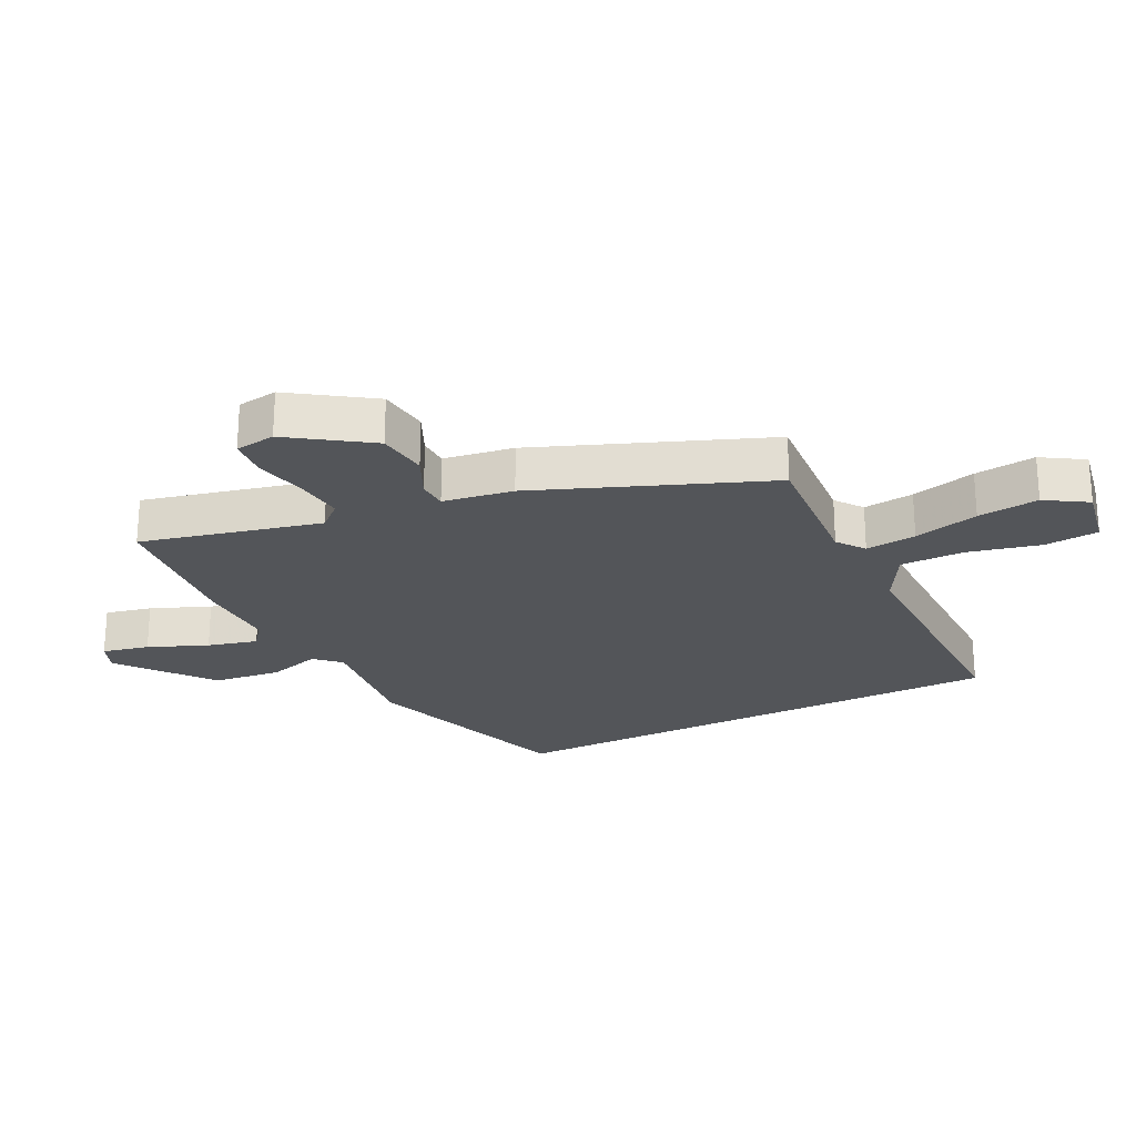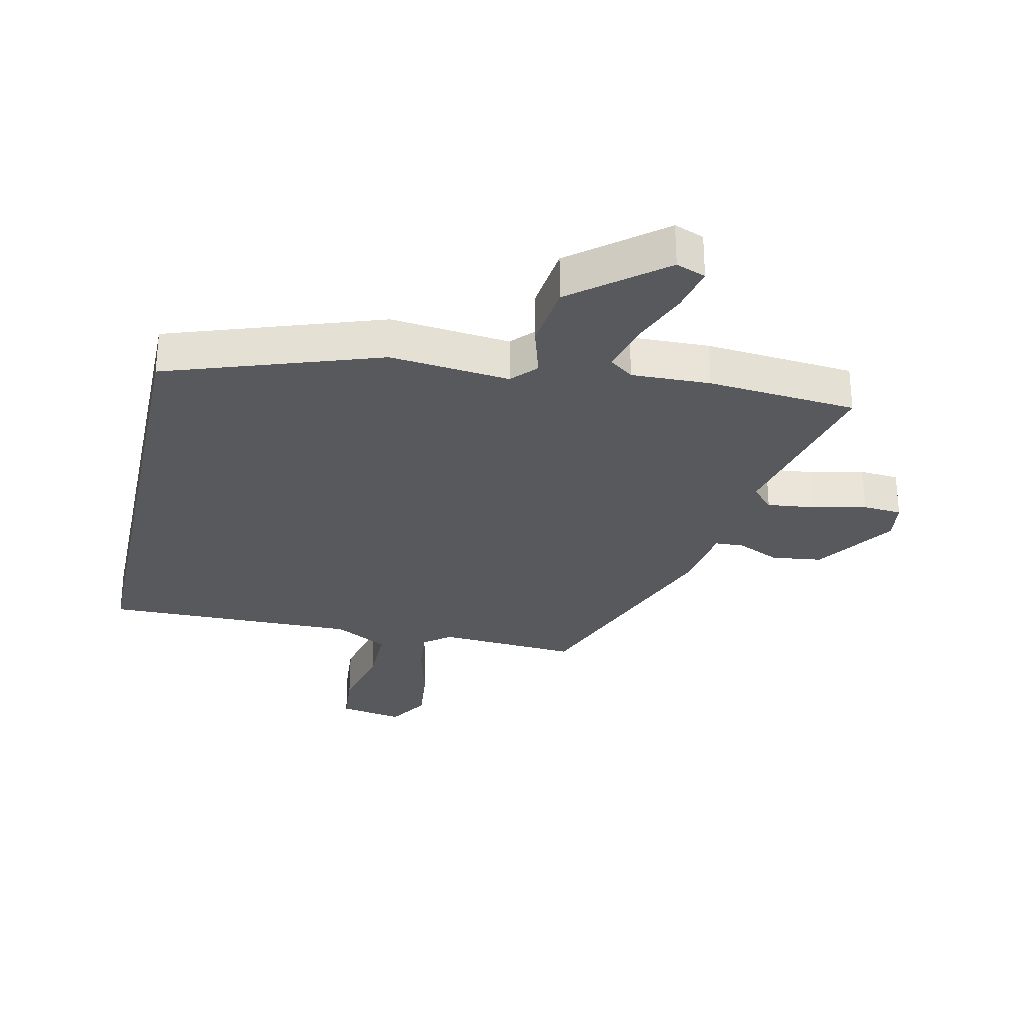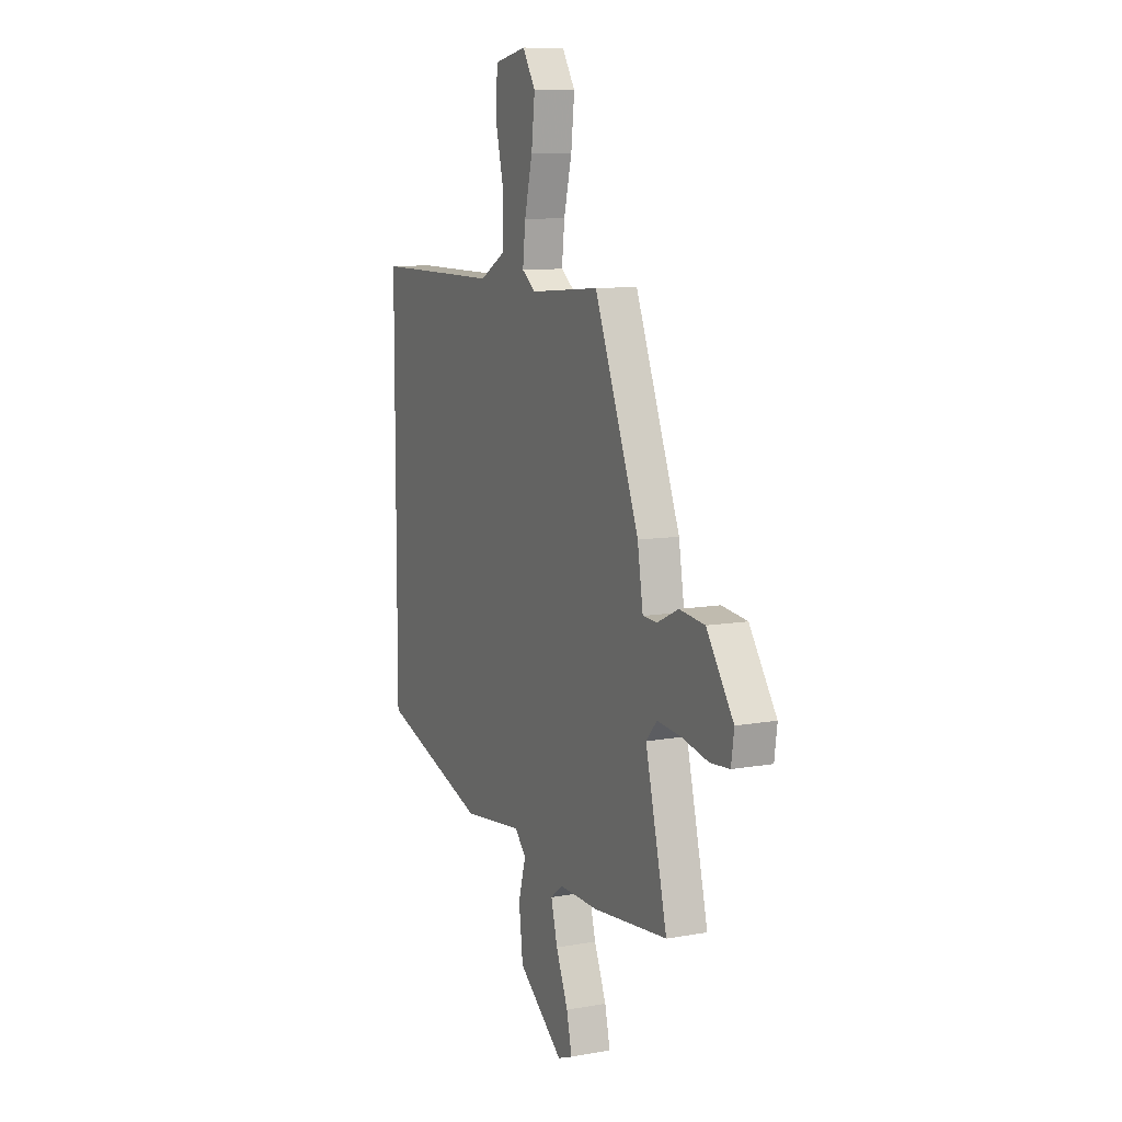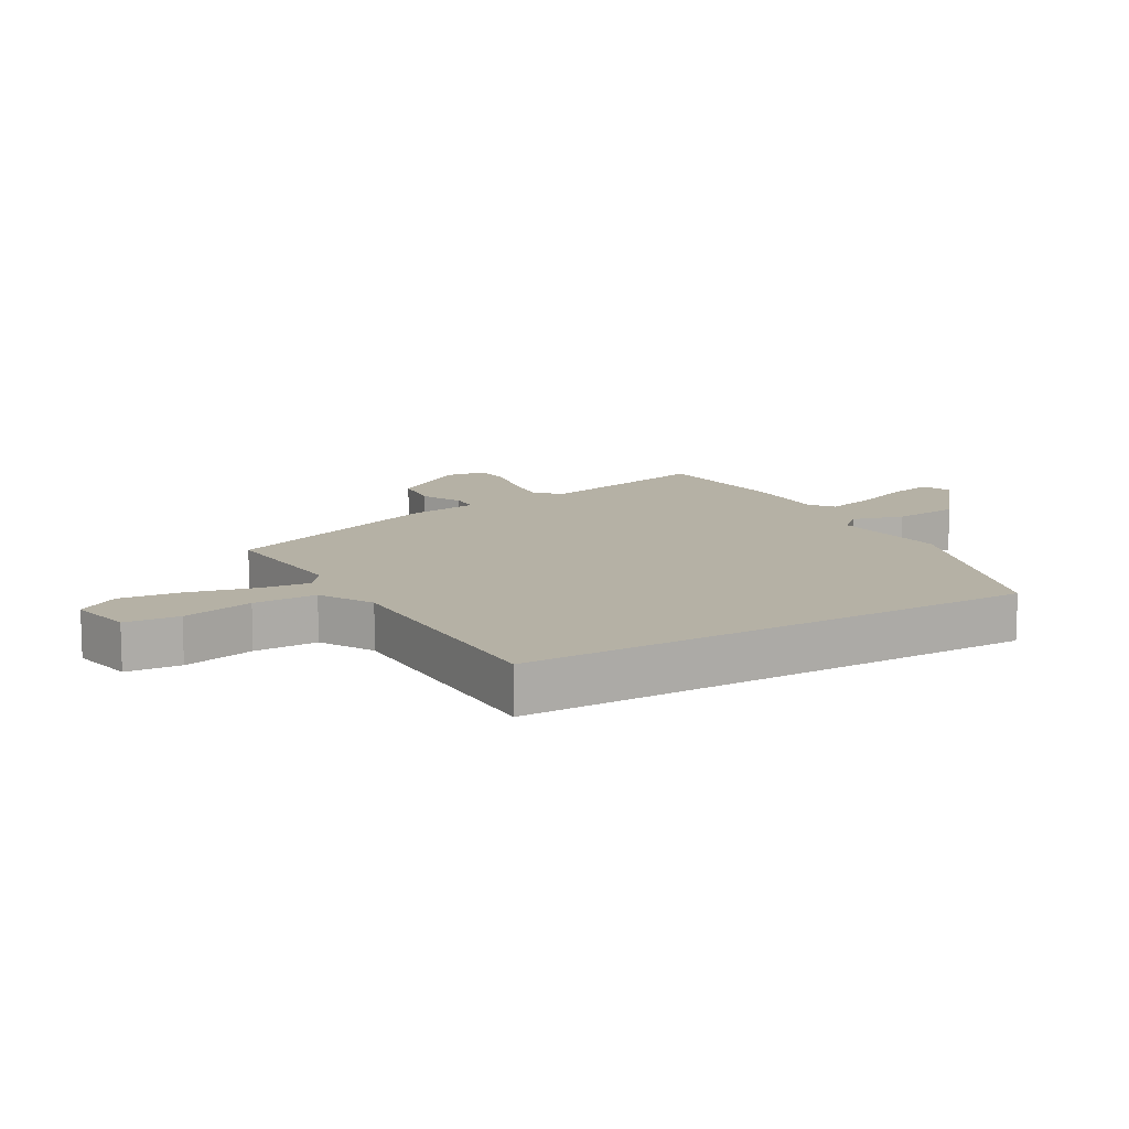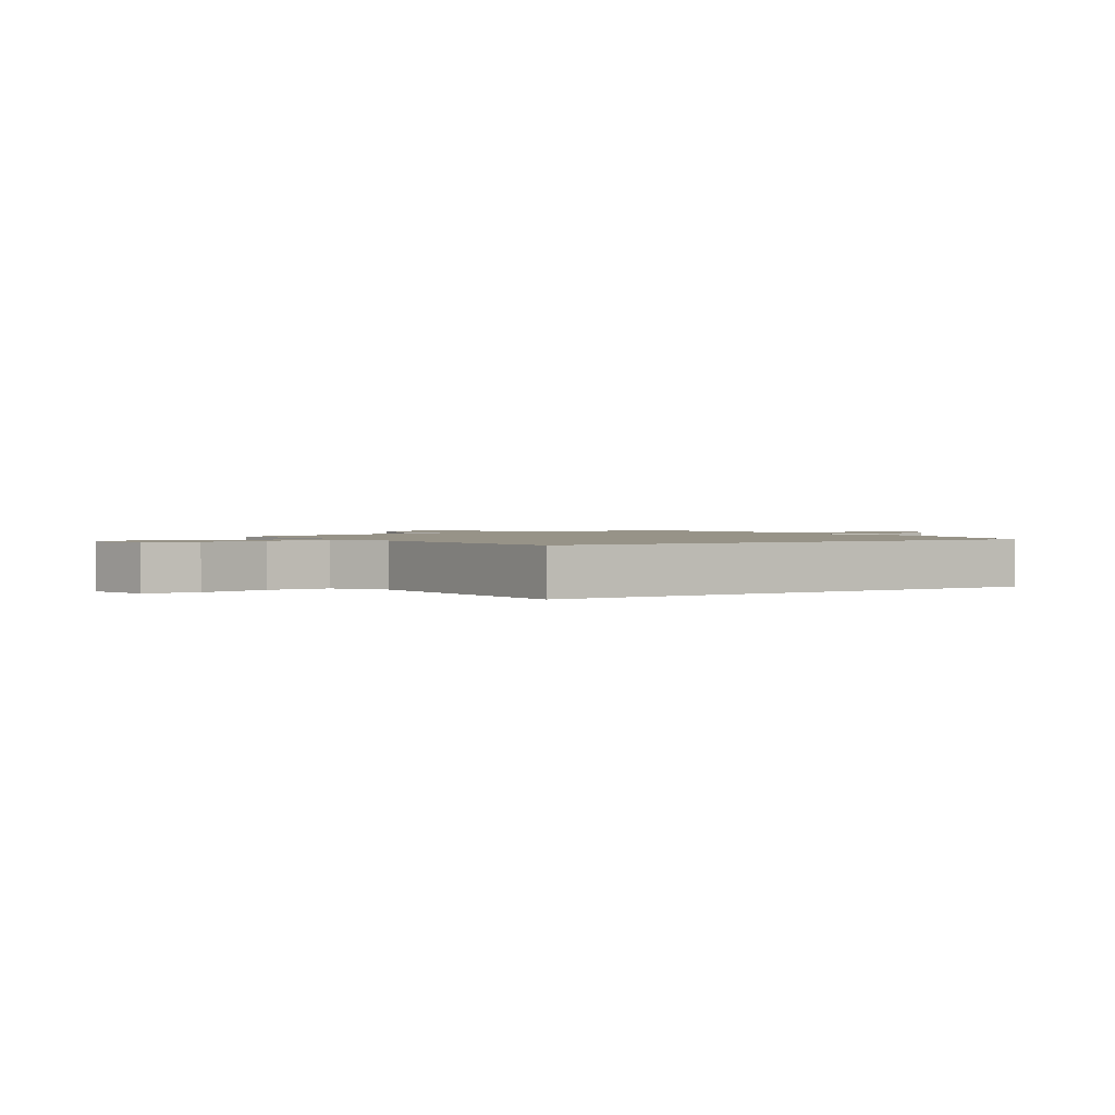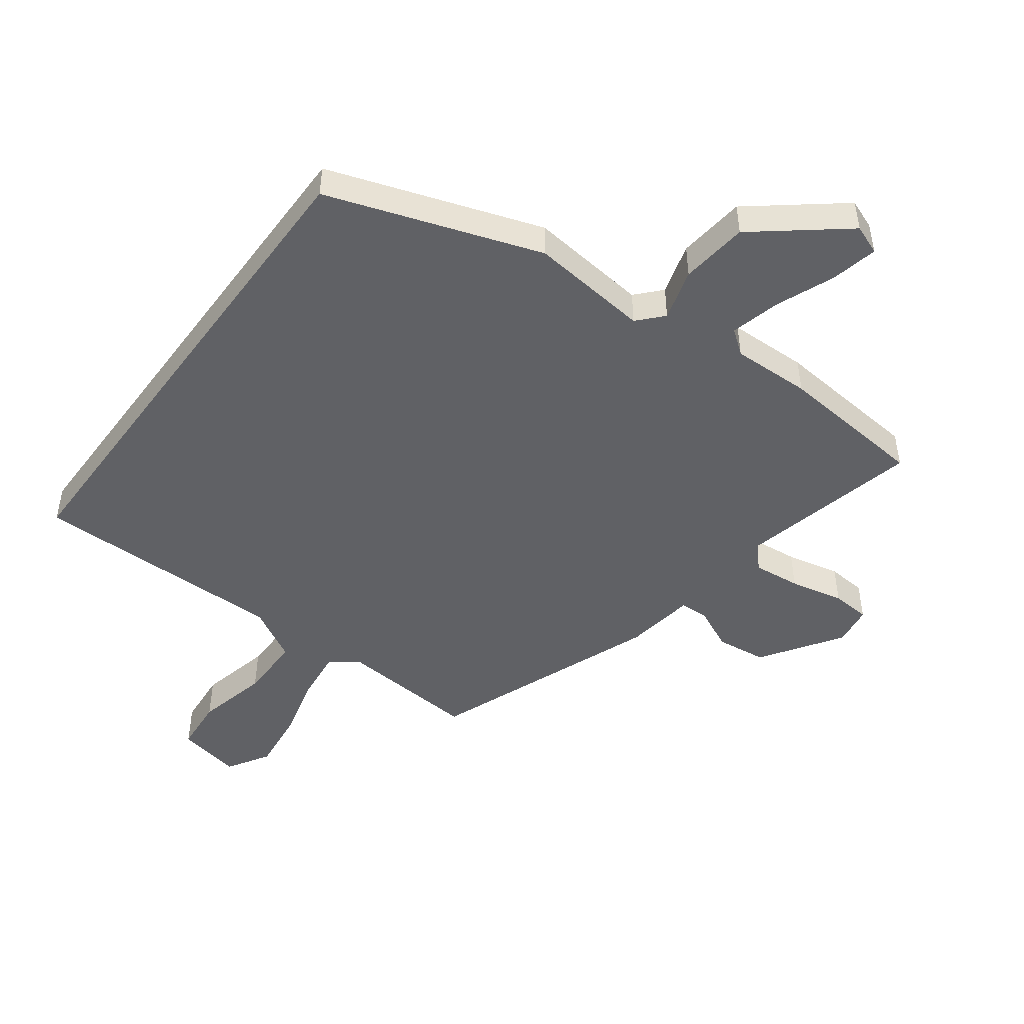
<metadata>
{"format":"obj","ext":"obj","renderer":"f3d","projection":"perspective","resolution":1024,"background":"white","views":[{"elev":-24.4,"azim":-63.4,"up":"+Y"},{"elev":-29.3,"azim":167.9,"up":"+Y"},{"elev":9.5,"azim":-115.2,"up":"+Z"},{"elev":11.9,"azim":59.8,"up":"+Y"},{"elev":1.4,"azim":56.1,"up":"+Y"},{"elev":-48.1,"azim":143.7,"up":"+Y"}]}
</metadata>
<code>
v 0.5 0.07 -0.366
v 0.153 0.07 -0.482
v -0.041 0.07 -0.46
v -0.078 0.07 -0.5
v -0.054 0.07 -0.584
v -0.067 0.07 -0.694
v -0.213 0.07 -0.81
v -0.261 0.07 -0.791
v -0.244 0.07 -0.716
v -0.205 0.07 -0.621
v -0.184 0.07 -0.541
v -0.223 0.07 -0.511
v -0.351 0.07 -0.514
v -0.592 0.07 -0.491
v -0.522 0.07 -0.202
v -0.557 0.07 -0.163
v -0.634 0.07 -0.171
v -0.721 0.07 -0.19
v -0.784 0.07 -0.185
v -0.793 0.07 -0.12
v -0.706 0.07 0.008
v -0.624 0.07 0.018
v -0.556 0.07 -0.014
v -0.509 0.07 -0.012
v -0.491 0.07 0.101
v -0.346 0.07 0.469
v -0.12 0.07 0.452
v -0.076 0.07 0.485
v -0.085 0.07 0.567
v -0.111 0.07 0.672
v -0.122 0.07 0.771
v -0.08 0.07 0.838
v 0.024 0.07 0.818
v 0.031 0.07 0.73
v 0.003 0.07 0.614
v 0.002 0.07 0.511
v 0.088 0.07 0.463
v 0.5 0.07 0.466
v 0.5 0 -0.366
v 0.153 0 -0.482
v -0.041 0 -0.46
v -0.078 0 -0.5
v -0.054 0 -0.584
v -0.067 0 -0.694
v -0.213 0 -0.81
v -0.261 0 -0.791
v -0.244 0 -0.716
v -0.205 0 -0.621
v -0.184 0 -0.541
v -0.223 0 -0.511
v -0.351 0 -0.514
v -0.592 0 -0.491
v -0.522 0 -0.202
v -0.557 0 -0.163
v -0.634 0 -0.171
v -0.721 0 -0.19
v -0.784 0 -0.185
v -0.793 0 -0.12
v -0.706 0 0.008
v -0.624 0 0.018
v -0.556 0 -0.014
v -0.509 0 -0.012
v -0.491 0 0.101
v -0.346 0 0.469
v -0.12 0 0.452
v -0.076 0 0.485
v -0.085 0 0.567
v -0.111 0 0.672
v -0.122 0 0.771
v -0.08 0 0.838
v 0.024 0 0.818
v 0.031 0 0.73
v 0.003 0 0.614
v 0.002 0 0.511
v 0.088 0 0.463
v 0.5 0 0.466
f 37 38 1 2
f 36 37 2 3
f 35 36 3 4
f 32 33 34 35
f 29 30 31 32
f 28 29 32 35
f 24 25 26 27
f 24 27 28
f 20 21 22 23
f 20 23 24
f 17 18 19 20
f 16 17 20 24
f 15 16 24 28
f 12 13 14 15
f 11 12 15 28
f 7 8 9 10
f 7 10 11
f 4 5 6 7
f 4 7 11
f 4 11 28 35
f 40 39 76 75
f 41 40 75 74
f 42 41 74 73
f 73 72 71 70
f 70 69 68 67
f 73 70 67 66
f 65 64 63 62
f 66 65 62
f 61 60 59 58
f 62 61 58
f 58 57 56 55
f 62 58 55 54
f 66 62 54 53
f 53 52 51 50
f 66 53 50 49
f 48 47 46 45
f 49 48 45
f 45 44 43 42
f 49 45 42
f 73 66 49 42
f 1 39 40 2
f 2 40 41 3
f 3 41 42 4
f 4 42 43 5
f 5 43 44 6
f 6 44 45 7
f 7 45 46 8
f 8 46 47 9
f 9 47 48 10
f 10 48 49 11
f 11 49 50 12
f 12 50 51 13
f 13 51 52 14
f 14 52 53 15
f 15 53 54 16
f 16 54 55 17
f 17 55 56 18
f 18 56 57 19
f 19 57 58 20
f 20 58 59 21
f 21 59 60 22
f 22 60 61 23
f 23 61 62 24
f 24 62 63 25
f 25 63 64 26
f 26 64 65 27
f 27 65 66 28
f 28 66 67 29
f 29 67 68 30
f 30 68 69 31
f 31 69 70 32
f 32 70 71 33
f 33 71 72 34
f 34 72 73 35
f 35 73 74 36
f 36 74 75 37
f 37 75 76 38
f 38 76 39 1

</code>
